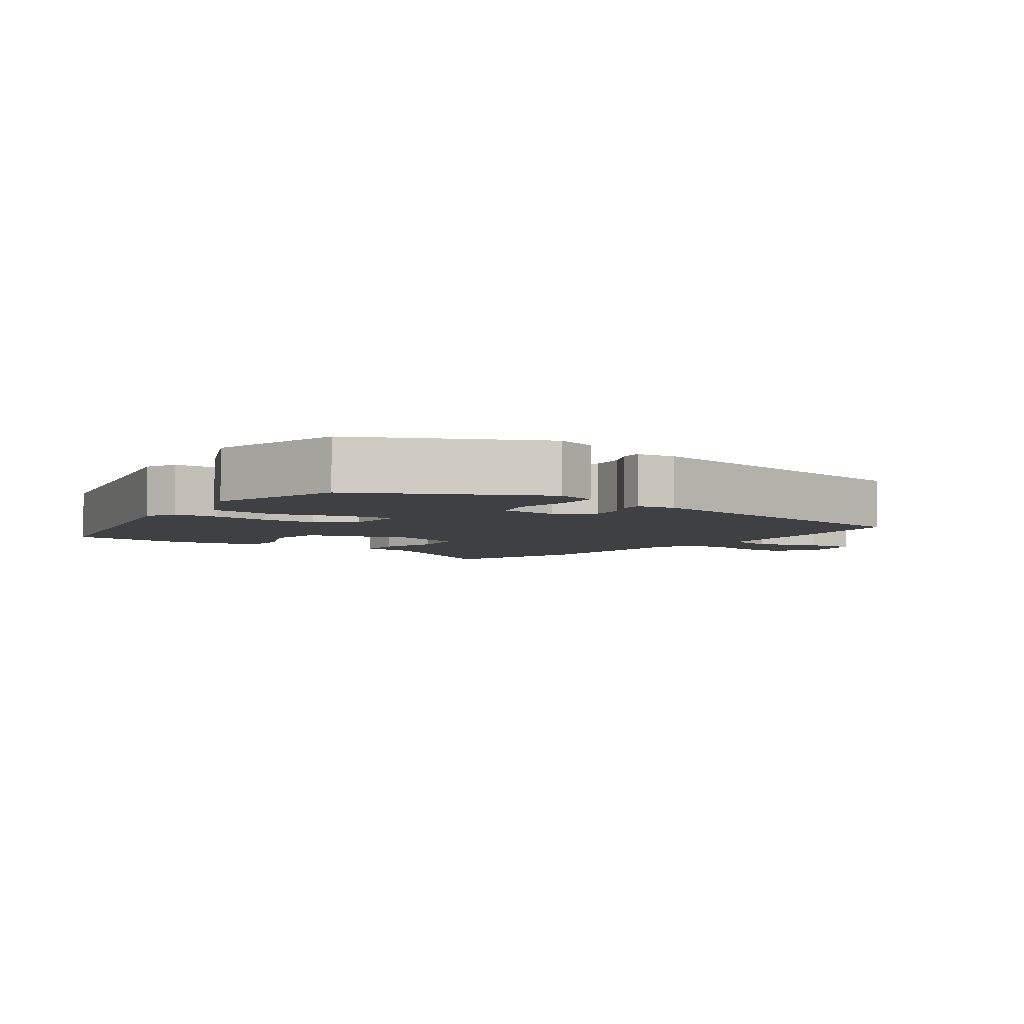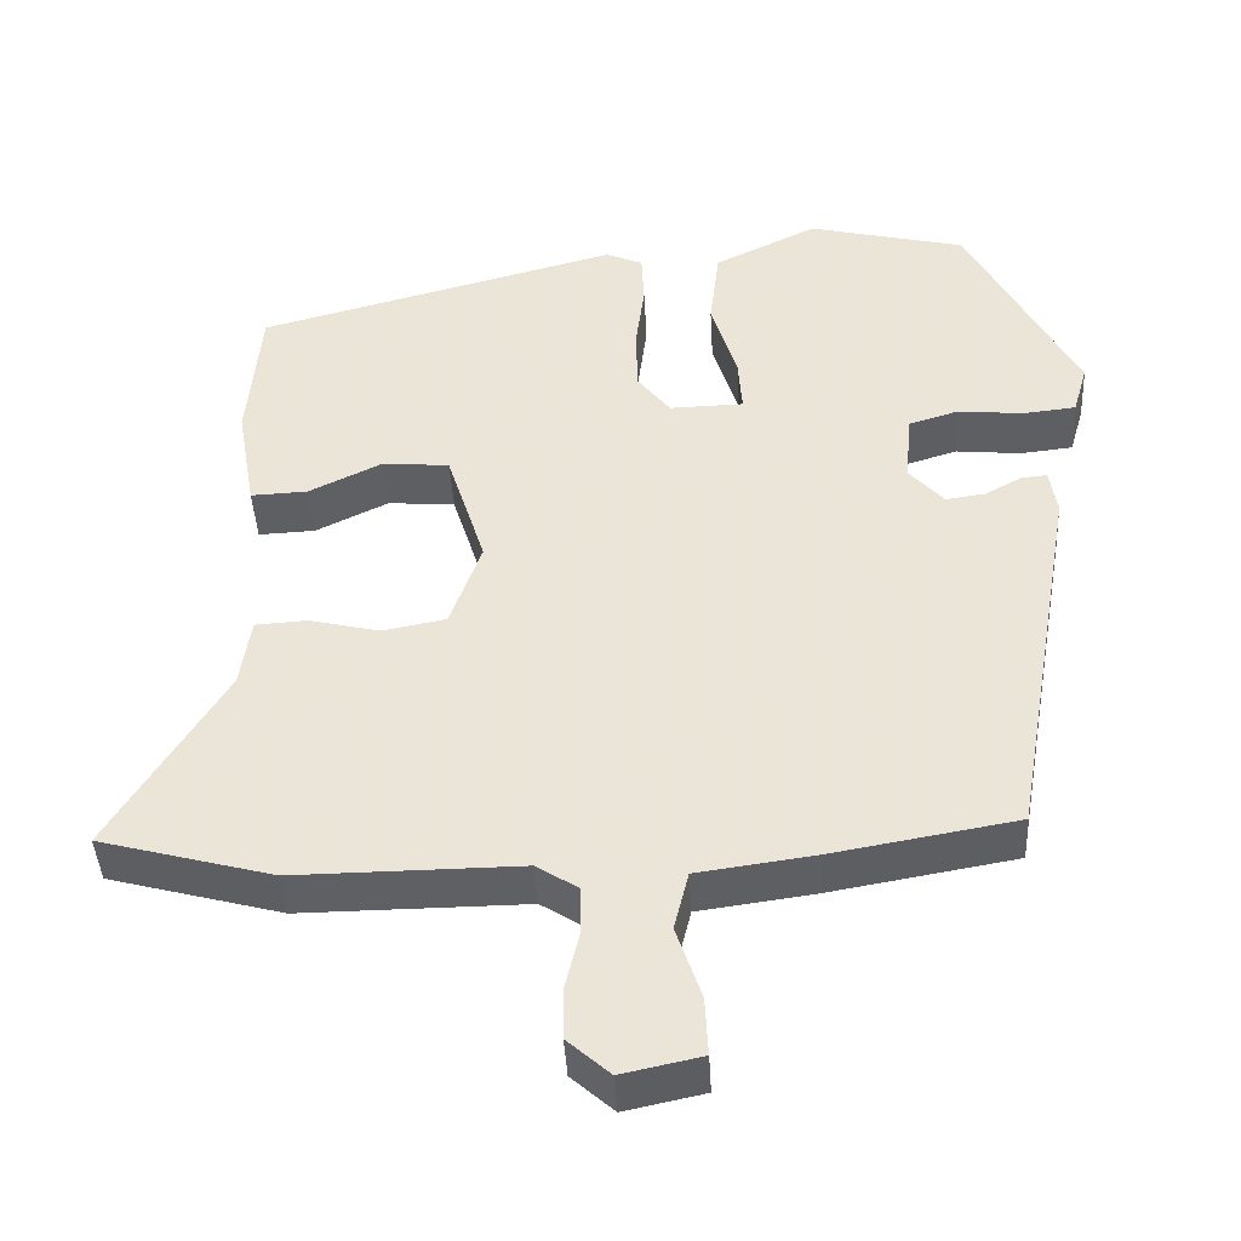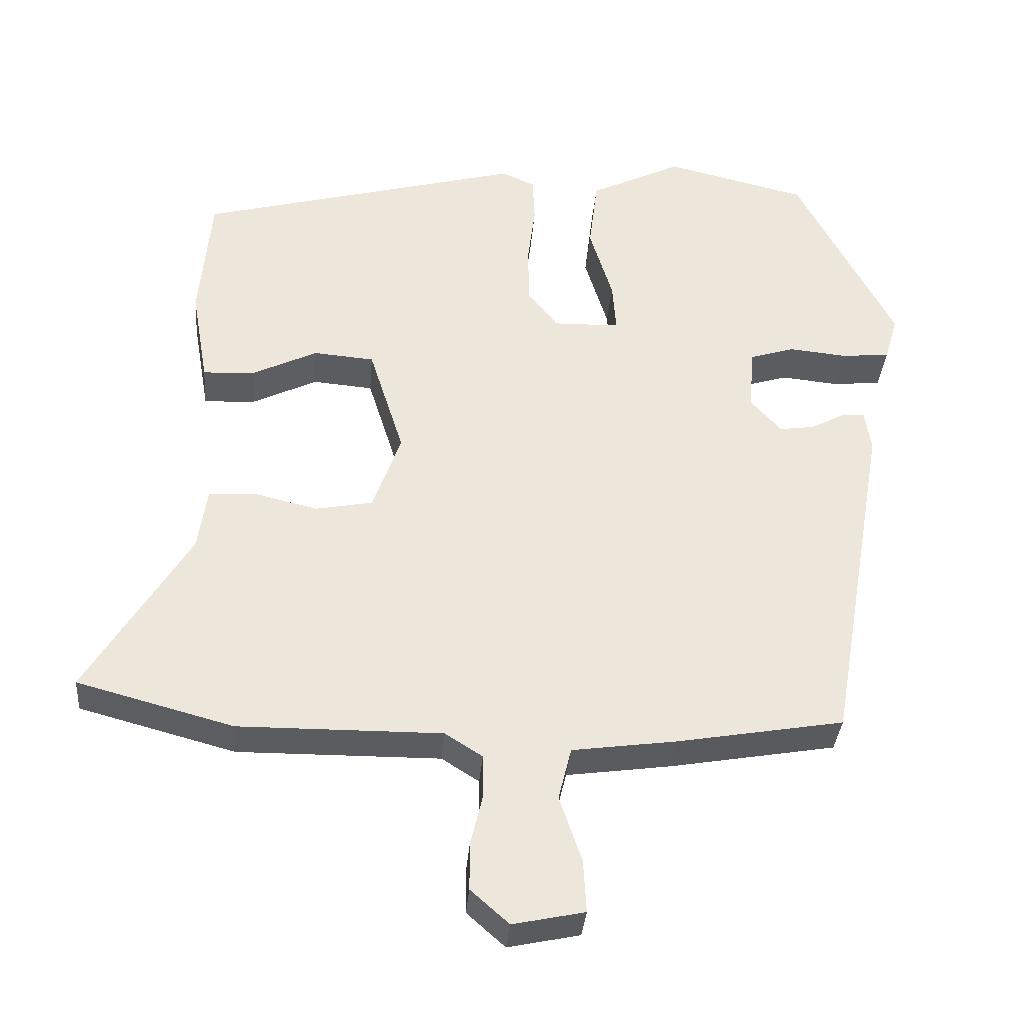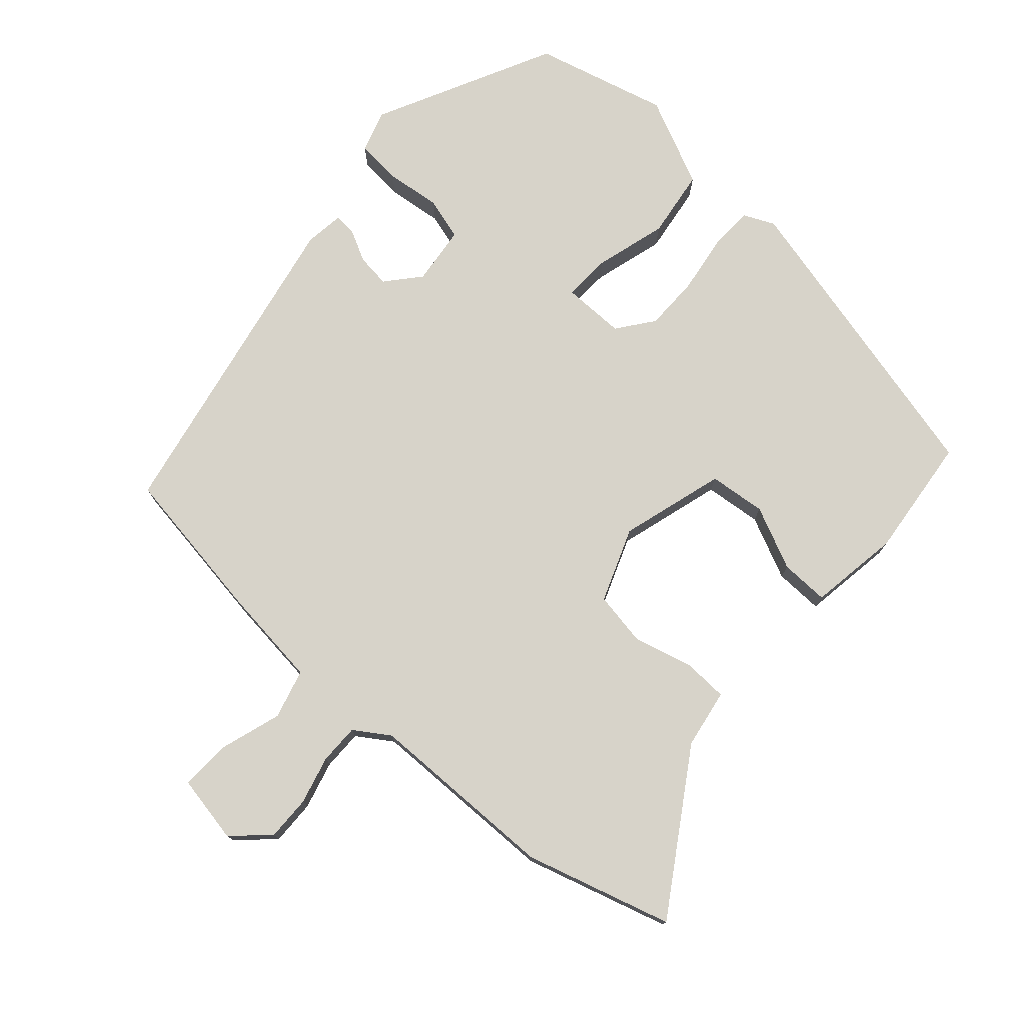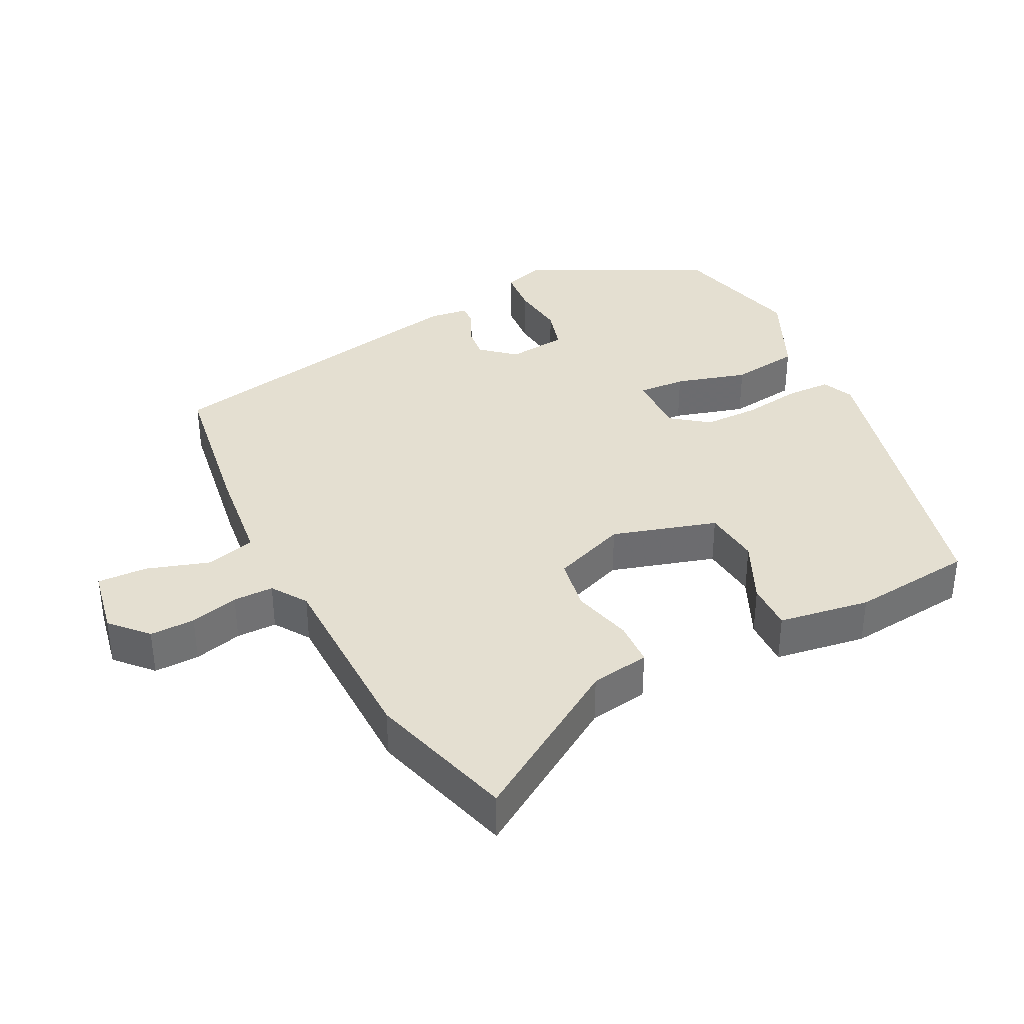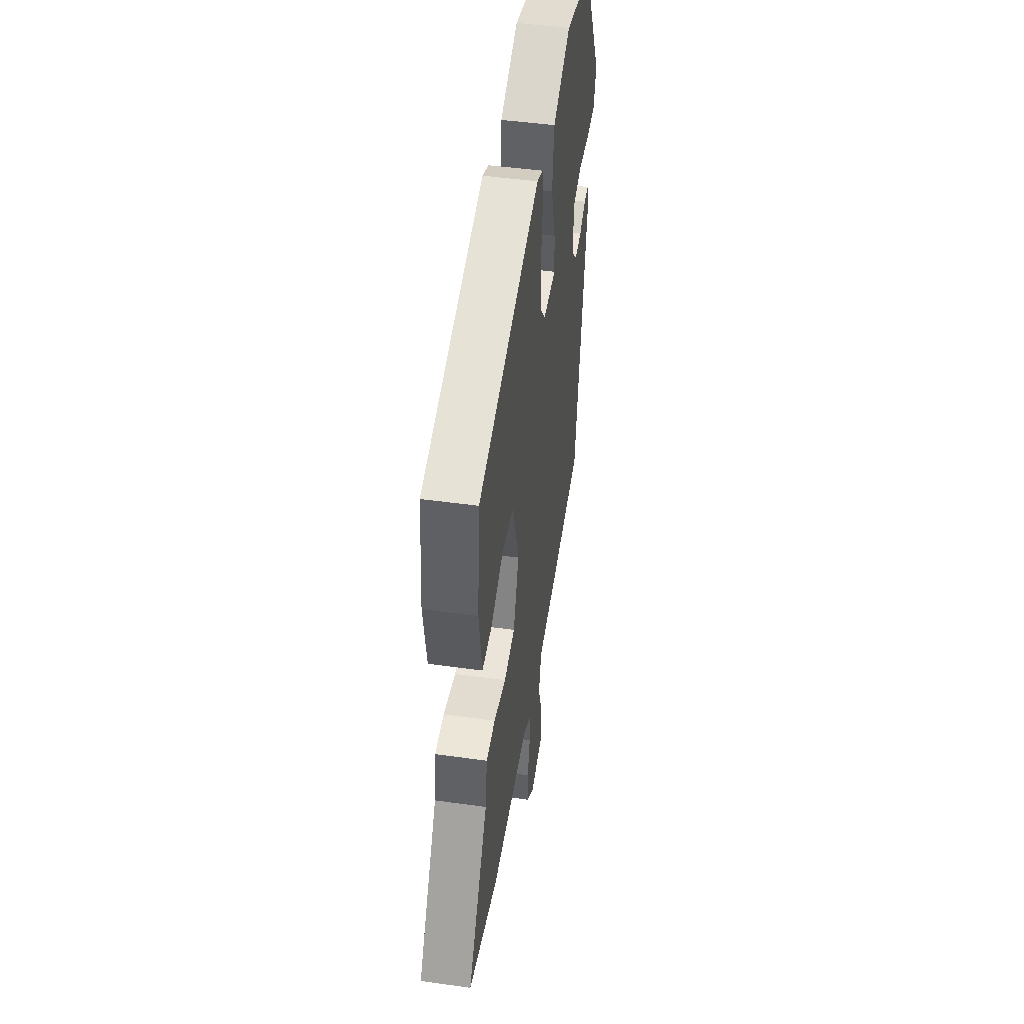
<metadata>
{"format":"obj","ext":"obj","renderer":"f3d","projection":"perspective","resolution":1024,"background":"white","views":[{"elev":-4.6,"azim":53.2,"up":"+Y"},{"elev":-42.4,"azim":3.1,"up":"+Z"},{"elev":-34.9,"azim":-4.6,"up":"+Z"},{"elev":76.4,"azim":-139.5,"up":"+Y"},{"elev":36.7,"azim":-117.9,"up":"+Y"},{"elev":47.2,"azim":-81.0,"up":"+Z"}]}
</metadata>
<code>
v -0.419 0.07 -0.522
v -0.635 0.07 -0.464
v -0.493 0.07 -0.232
v -0.48 0.07 -0.145
v -0.415 0.07 -0.141
v -0.327 0.07 -0.162
v -0.248 0.07 -0.147
v -0.209 0.07 -0.038
v -0.257 0.07 0.114
v -0.341 0.07 0.121
v -0.432 0.07 0.077
v -0.503 0.07 0.074
v -0.526 0.07 0.207
v -0.51 0.07 0.386
v -0.06 0.07 0.505
v -0.014 0.07 0.485
v -0.011 0.07 0.42
v -0.022 0.07 0.334
v -0.02 0.07 0.254
v 0.021 0.07 0.202
v 0.113 0.07 0.204
v 0.108 0.07 0.274
v 0.076 0.07 0.378
v 0.088 0.07 0.479
v 0.216 0.07 0.541
v 0.412 0.07 0.494
v 0.547 0.07 0.236
v 0.529 0.07 0.174
v 0.463 0.07 0.167
v 0.382 0.07 0.175
v 0.32 0.07 0.156
v 0.312 0.07 0.069
v 0.355 0.07 0.021
v 0.404 0.07 0.028
v 0.45 0.07 0.053
v 0.482 0.07 0.056
v 0.491 0.07 -0.001
v 0.408 0.07 -0.478
v 0.178 0.07 -0.518
v 0.033 0.07 -0.538
v 0.015 0.07 -0.611
v 0.046 0.07 -0.702
v 0.05 0.07 -0.775
v -0.049 0.07 -0.796
v -0.102 0.07 -0.749
v -0.102 0.07 -0.683
v -0.085 0.07 -0.612
v -0.086 0.07 -0.553
v -0.138 0.07 -0.52
v -0.419 0 -0.522
v -0.635 0 -0.464
v -0.493 0 -0.232
v -0.48 0 -0.145
v -0.415 0 -0.141
v -0.327 0 -0.162
v -0.248 0 -0.147
v -0.209 0 -0.038
v -0.257 0 0.114
v -0.341 0 0.121
v -0.432 0 0.077
v -0.503 0 0.074
v -0.526 0 0.207
v -0.51 0 0.386
v -0.06 0 0.505
v -0.014 0 0.485
v -0.011 0 0.42
v -0.022 0 0.334
v -0.02 0 0.254
v 0.021 0 0.202
v 0.113 0 0.204
v 0.108 0 0.274
v 0.076 0 0.378
v 0.088 0 0.479
v 0.216 0 0.541
v 0.412 0 0.494
v 0.547 0 0.236
v 0.529 0 0.174
v 0.463 0 0.167
v 0.382 0 0.175
v 0.32 0 0.156
v 0.312 0 0.069
v 0.355 0 0.021
v 0.404 0 0.028
v 0.45 0 0.053
v 0.482 0 0.056
v 0.491 0 -0.001
v 0.408 0 -0.478
v 0.178 0 -0.518
v 0.033 0 -0.538
v 0.015 0 -0.611
v 0.046 0 -0.702
v 0.05 0 -0.775
v -0.049 0 -0.796
v -0.102 0 -0.749
v -0.102 0 -0.683
v -0.085 0 -0.612
v -0.086 0 -0.553
v -0.138 0 -0.52
f 44 45 46 47
f 44 47 48
f 41 42 43 44
f 40 41 44 48
f 39 40 48 49
f 37 38 39 49
f 34 35 36 37
f 33 34 37 49
f 27 28 29 30
f 27 30 31
f 26 27 31
f 25 26 31
f 22 23 24 25
f 21 22 25 31
f 20 21 31 32
f 15 16 17 18
f 15 18 19
f 14 15 19
f 13 14 19 20
f 10 11 12 13
f 9 10 13 20
f 3 4 5 6
f 3 6 7
f 2 3 7
f 1 2 7
f 49 1 7
f 33 49 7 8
f 20 32 33
f 8 9 20 33
f 96 95 94 93
f 97 96 93
f 93 92 91 90
f 97 93 90 89
f 98 97 89 88
f 98 88 87 86
f 86 85 84 83
f 98 86 83 82
f 79 78 77 76
f 80 79 76
f 80 76 75
f 80 75 74
f 74 73 72 71
f 80 74 71 70
f 81 80 70 69
f 67 66 65 64
f 68 67 64
f 68 64 63
f 69 68 63 62
f 62 61 60 59
f 69 62 59 58
f 55 54 53 52
f 56 55 52
f 56 52 51
f 56 51 50
f 56 50 98
f 57 56 98 82
f 82 81 69
f 82 69 58 57
f 1 50 51 2
f 2 51 52 3
f 3 52 53 4
f 4 53 54 5
f 5 54 55 6
f 6 55 56 7
f 7 56 57 8
f 8 57 58 9
f 9 58 59 10
f 10 59 60 11
f 11 60 61 12
f 12 61 62 13
f 13 62 63 14
f 14 63 64 15
f 15 64 65 16
f 16 65 66 17
f 17 66 67 18
f 18 67 68 19
f 19 68 69 20
f 20 69 70 21
f 21 70 71 22
f 22 71 72 23
f 23 72 73 24
f 24 73 74 25
f 25 74 75 26
f 26 75 76 27
f 27 76 77 28
f 28 77 78 29
f 29 78 79 30
f 30 79 80 31
f 31 80 81 32
f 32 81 82 33
f 33 82 83 34
f 34 83 84 35
f 35 84 85 36
f 36 85 86 37
f 37 86 87 38
f 38 87 88 39
f 39 88 89 40
f 40 89 90 41
f 41 90 91 42
f 42 91 92 43
f 43 92 93 44
f 44 93 94 45
f 45 94 95 46
f 46 95 96 47
f 47 96 97 48
f 48 97 98 49
f 49 98 50 1

</code>
